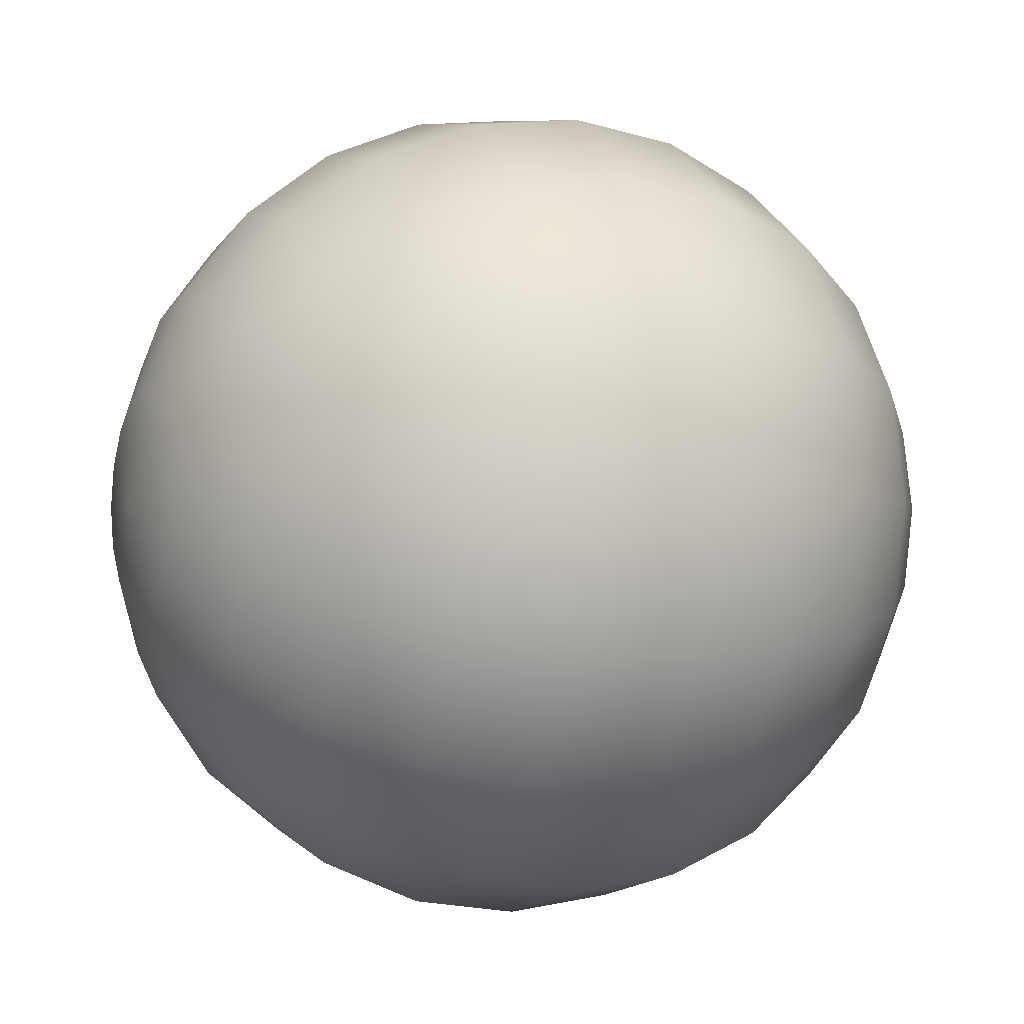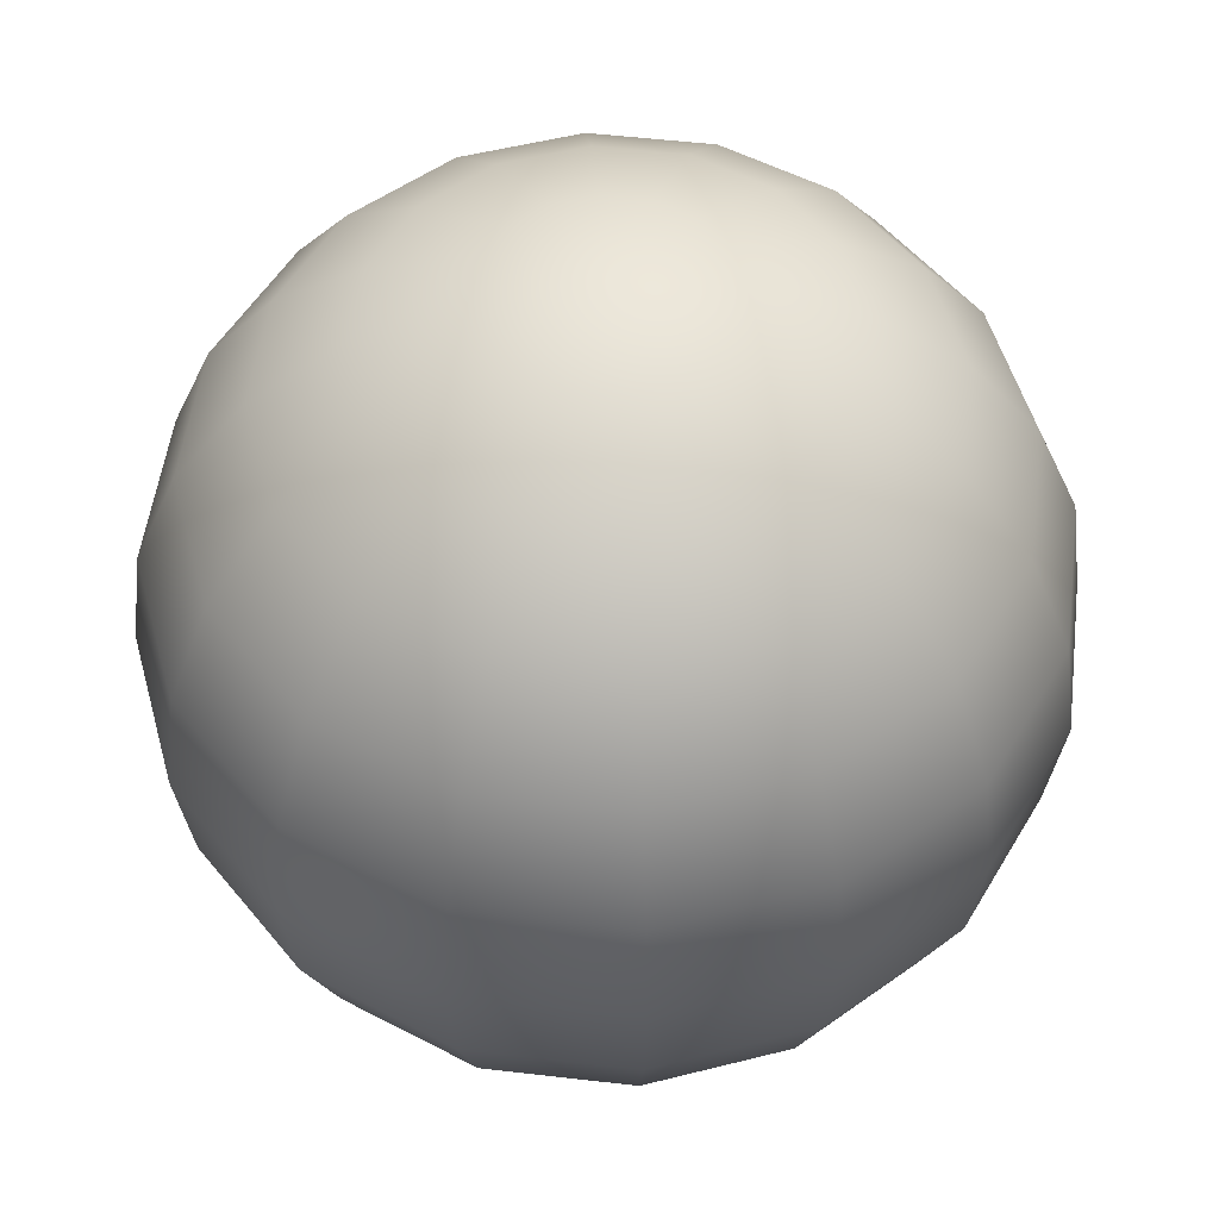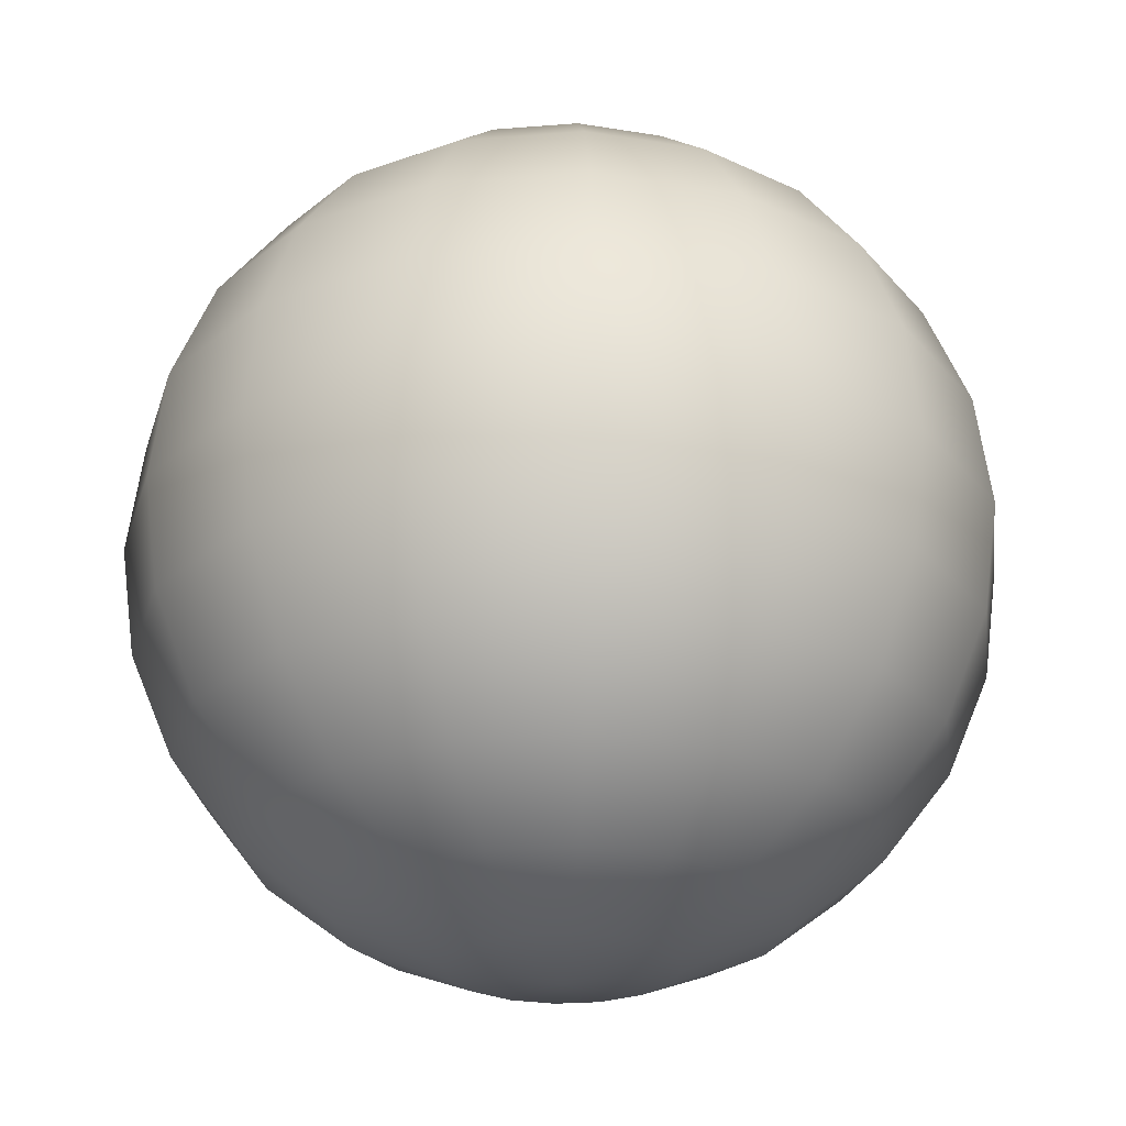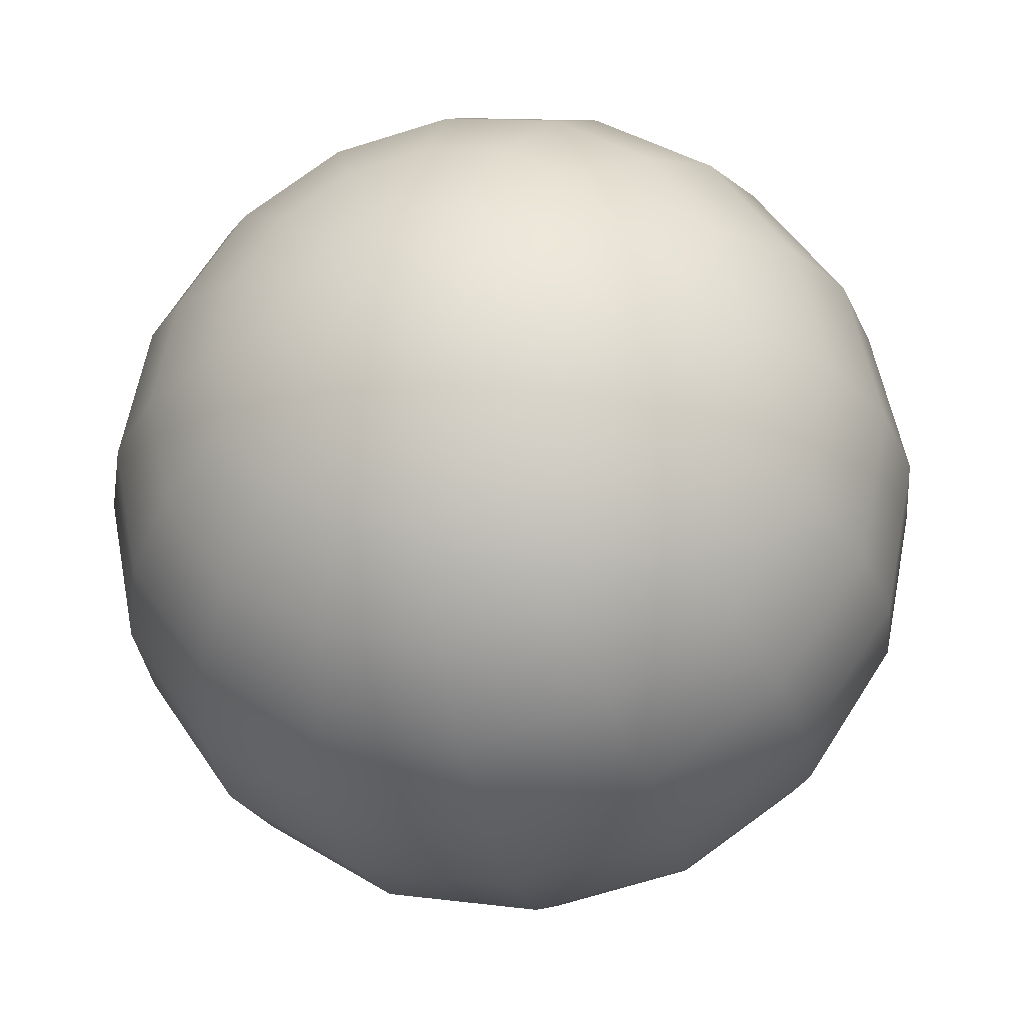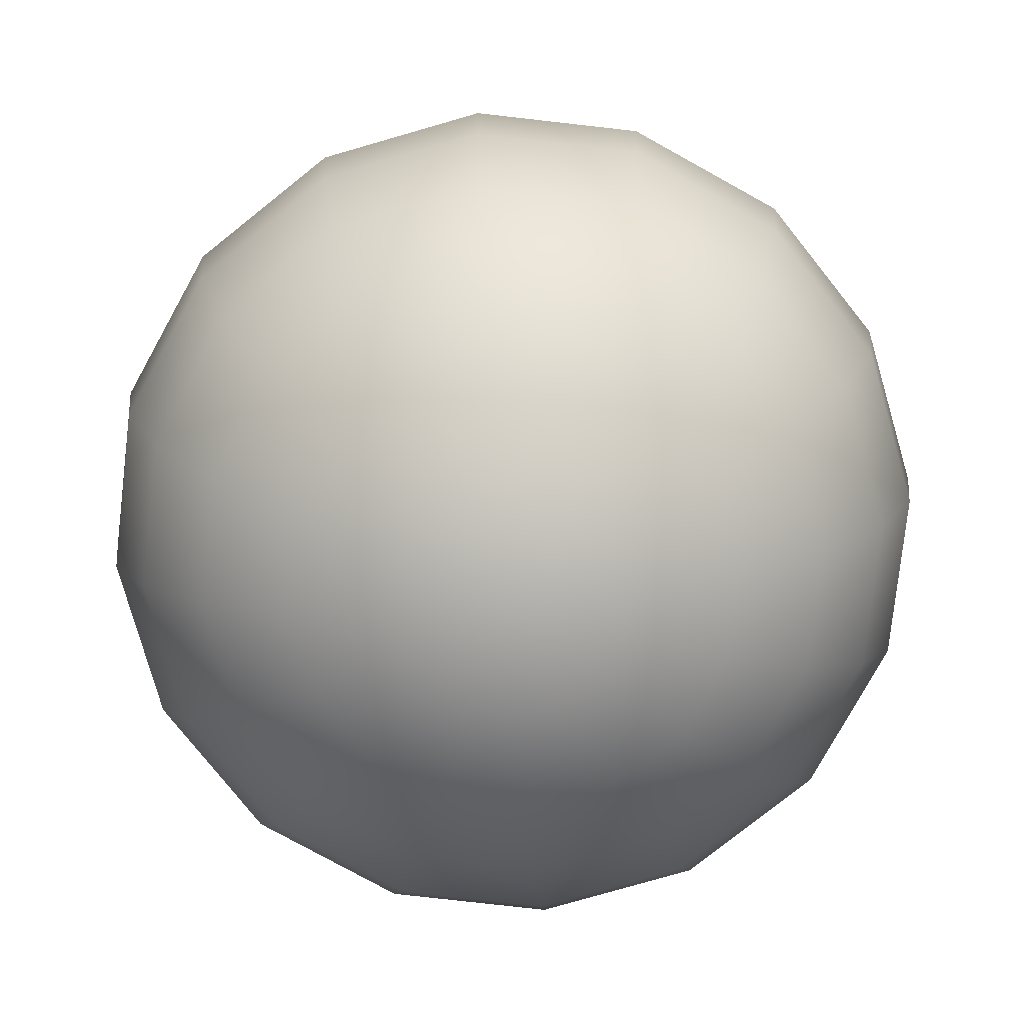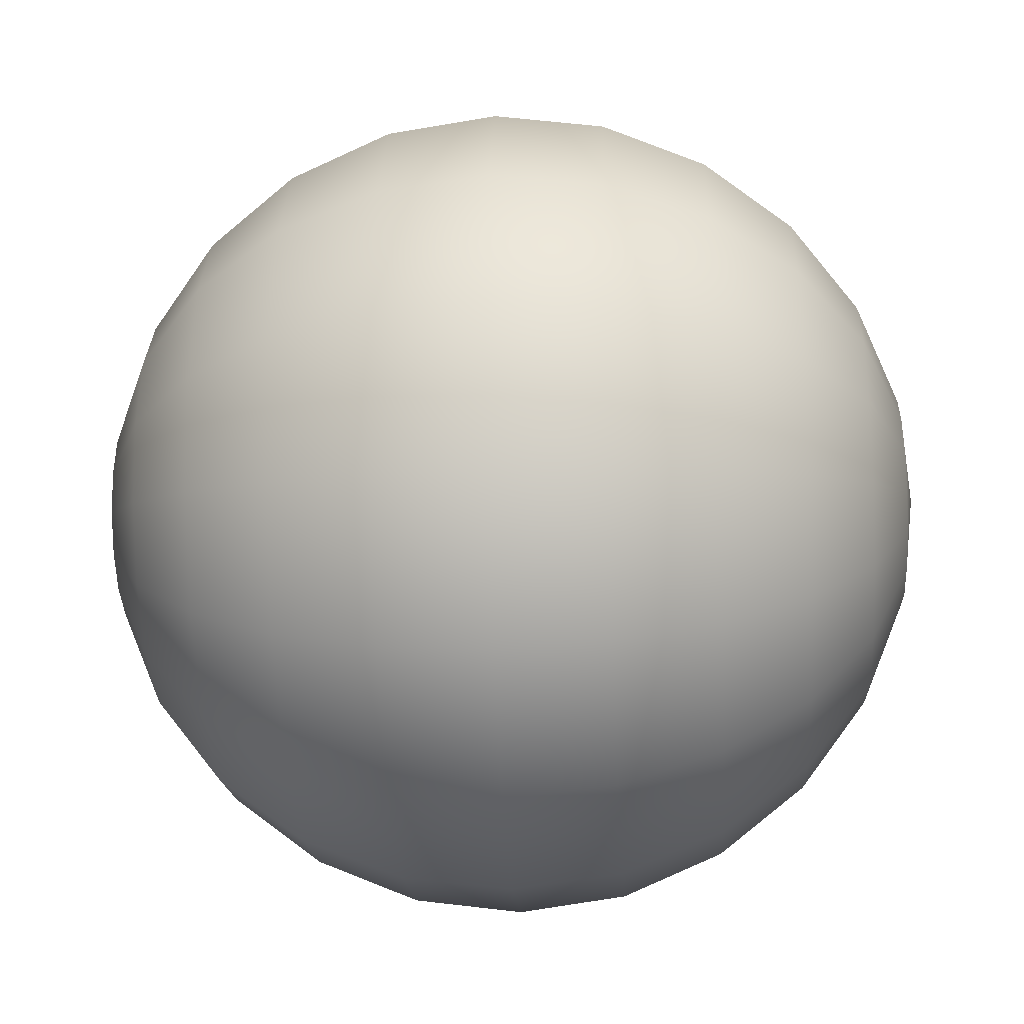
<metadata>
{"format":"obj","ext":"obj","renderer":"f3d","projection":"perspective","resolution":1024,"background":"white","views":[{"elev":-4.1,"azim":-114.8,"up":"+Z"},{"elev":51.9,"azim":130.9,"up":"+Y"},{"elev":-25.2,"azim":86.2,"up":"+Y"},{"elev":-29.4,"azim":-166.9,"up":"+Z"},{"elev":-78.1,"azim":-62.7,"up":"+Y"},{"elev":-27.7,"azim":93.3,"up":"+Z"}]}
</metadata>
<code>
o Sphere
v 0 0.9659 -0.2588
v 0 0.7071 -0.7071
v 0 0.5 -0.866
v 0 0.2588 -0.9659
v 0 -0 -1
v 0 -0.2588 -0.9659
v 0 -0.5 -0.866
v 0 -0.7071 -0.7071
v 0 -0.866 -0.5
v 0 -0.9659 -0.2588
v 0.09905 0.9659 -0.2391
v 0.1913 0.866 -0.4619
v 0.2706 0.7071 -0.6533
v 0.3314 0.5 -0.8001
v 0.3696 0.2588 -0.8924
v 0.3827 -0 -0.9239
v 0.3696 -0.2588 -0.8924
v 0.3314 -0.5 -0.8001
v 0.2706 -0.7071 -0.6533
v 0.1913 -0.866 -0.4619
v 0.09905 -0.9659 -0.2391
v 0.183 0.9659 -0.183
v 0.3536 0.866 -0.3536
v 0.5 0.7071 -0.5
v 0.6124 0.5 -0.6124
v 0.683 0.2588 -0.683
v 0.7071 -0 -0.7071
v 0.683 -0.2588 -0.683
v 0.6124 -0.5 -0.6124
v 0.5 -0.7071 -0.5
v 0.3536 -0.866 -0.3536
v 0.183 -0.9659 -0.183
v 0.2391 0.9659 -0.09905
v 0.4619 0.866 -0.1913
v 0.6533 0.7071 -0.2706
v 0.8001 0.5 -0.3314
v 0.8924 0.2588 -0.3696
v 0.9239 -0 -0.3827
v 0.8924 -0.2588 -0.3696
v 0.8001 -0.5 -0.3314
v 0.6533 -0.7071 -0.2706
v 0.4619 -0.866 -0.1913
v 0.2391 -0.9659 -0.09905
v 0.2588 0.9659 -0
v 0.5 0.866 -0
v 0.7071 0.7071 -0
v 0.866 0.5 -0
v 0.9659 0.2588 -0
v 1 0 0
v 0.9659 -0.2588 0
v 0.866 -0.5 0
v 0.7071 -0.7071 0
v 0.5 -0.866 0
v 0.2588 -0.9659 0
v 0.2391 0.9659 0.09905
v 0.4619 0.866 0.1913
v 0.6533 0.7071 0.2706
v 0.8001 0.5 0.3314
v 0.8924 0.2588 0.3696
v 0.9239 0 0.3827
v 0.8924 -0.2588 0.3696
v 0.8001 -0.5 0.3314
v 0.6533 -0.7071 0.2706
v 0.4619 -0.866 0.1913
v 0.2391 -0.9659 0.09905
v 0.183 0.9659 0.183
v 0.3536 0.866 0.3536
v 0.5 0.7071 0.5
v 0.6124 0.5 0.6124
v 0.683 0.2588 0.683
v 0.7071 0 0.7071
v 0.683 -0.2588 0.683
v 0.6124 -0.5 0.6124
v 0.5 -0.7071 0.5
v 0.3536 -0.866 0.3536
v 0.183 -0.9659 0.183
v 0.09905 0.9659 0.2391
v 0.1913 0.866 0.4619
v 0.2706 0.7071 0.6533
v 0.3314 0.5 0.8001
v 0.3696 0.2588 0.8924
v 0.3827 0 0.9239
v 0.3696 -0.2588 0.8924
v 0.3314 -0.5 0.8001
v 0.2706 -0.7071 0.6533
v 0.1913 -0.866 0.4619
v 0.09905 -0.9659 0.2391
v 0 0.9659 0.2588
v 0 0.866 0.5
v 0 0.7071 0.7071
v 0 0.5 0.866
v 0 0.2588 0.9659
v 0 0 1
v 0 -0.2588 0.9659
v 0 -0.5 0.866
v 0 -0.7071 0.7071
v 0 -0.866 0.5
v 0 -0.9659 0.2588
v 0 1 -0
v -0.09905 0.9659 0.2391
v -0.1913 0.866 0.4619
v -0.2706 0.7071 0.6533
v -0.3314 0.5 0.8001
v -0.3696 0.2588 0.8924
v -0.3827 0 0.9239
v -0.3696 -0.2588 0.8924
v -0.3314 -0.5 0.8001
v -0.2706 -0.7071 0.6533
v -0.1913 -0.866 0.4619
v -0.09905 -0.9659 0.2391
v -0.183 0.9659 0.183
v -0.3536 0.866 0.3536
v -0.5 0.7071 0.5
v -0.6124 0.5 0.6124
v -0.683 0.2588 0.683
v -0.7071 0 0.7071
v -0.683 -0.2588 0.683
v -0.6124 -0.5 0.6124
v -0.5 -0.7071 0.5
v -0.3536 -0.866 0.3536
v -0.183 -0.9659 0.183
v 0 -1 0
v -0.2391 0.9659 0.09905
v -0.4619 0.866 0.1913
v -0.6533 0.7071 0.2706
v -0.8001 0.5 0.3314
v -0.8924 0.2588 0.3696
v -0.9239 0 0.3827
v -0.8924 -0.2588 0.3696
v -0.8001 -0.5 0.3314
v -0.6533 -0.7071 0.2706
v -0.4619 -0.866 0.1913
v -0.2391 -0.9659 0.09905
v -0.2588 0.9659 -0
v -0.5 0.866 -0
v -0.7071 0.7071 -0
v -0.866 0.5 -0
v -0.9659 0.2588 -0
v -1 0 0
v -0.9659 -0.2588 0
v -0.866 -0.5 0
v -0.7071 -0.7071 0
v -0.5 -0.866 0
v -0.2588 -0.9659 0
v -0.2391 0.9659 -0.09905
v -0.4619 0.866 -0.1913
v -0.6533 0.7071 -0.2706
v -0.8001 0.5 -0.3314
v -0.8924 0.2588 -0.3696
v -0.9239 -0 -0.3827
v -0.8924 -0.2588 -0.3696
v -0.8001 -0.5 -0.3314
v -0.6533 -0.7071 -0.2706
v -0.4619 -0.866 -0.1913
v -0.2391 -0.9659 -0.09905
v -0.183 0.9659 -0.183
v -0.3536 0.866 -0.3536
v -0.5 0.7071 -0.5
v -0.6124 0.5 -0.6124
v -0.683 0.2588 -0.683
v -0.7071 -0 -0.7071
v -0.683 -0.2588 -0.683
v -0.6124 -0.5 -0.6124
v -0.5 -0.7071 -0.5
v -0.3536 -0.866 -0.3536
v -0.183 -0.9659 -0.183
v -0.09905 0.9659 -0.2391
v -0.1913 0.866 -0.4619
v -0.2706 0.7071 -0.6533
v -0.3314 0.5 -0.8001
v -0.3696 0.2588 -0.8924
v -0.3827 -0 -0.9239
v -0.3696 -0.2588 -0.8924
v -0.3314 -0.5 -0.8001
v -0.2706 -0.7071 -0.6533
v -0.1913 -0.866 -0.4619
v -0.09905 -0.9659 -0.2391
v 0 0.866 -0.5
f 122 10 21
f 178 1 11 12
f 8 7 18 19
f 5 4 15 16
f 2 178 12 13
f 9 8 19 20
f 6 5 16 17
f 3 2 13 14
f 10 9 20 21
f 1 99 11
f 7 6 17 18
f 4 3 14 15
f 17 16 27 28
f 14 13 24 25
f 21 20 31 32
f 11 99 22
f 18 17 28 29
f 15 14 25 26
f 122 21 32
f 12 11 22 23
f 19 18 29 30
f 16 15 26 27
f 13 12 23 24
f 20 19 30 31
f 30 29 40 41
f 27 26 37 38
f 24 23 34 35
f 31 30 41 42
f 28 27 38 39
f 25 24 35 36
f 32 31 42 43
f 22 99 33
f 29 28 39 40
f 26 25 36 37
f 122 32 43
f 23 22 33 34
f 33 99 44
f 40 39 50 51
f 37 36 47 48
f 122 43 54
f 34 33 44 45
f 41 40 51 52
f 38 37 48 49
f 35 34 45 46
f 42 41 52 53
f 39 38 49 50
f 36 35 46 47
f 43 42 53 54
f 53 52 63 64
f 50 49 60 61
f 47 46 57 58
f 54 53 64 65
f 44 99 55
f 51 50 61 62
f 48 47 58 59
f 122 54 65
f 45 44 55 56
f 52 51 62 63
f 49 48 59 60
f 46 45 56 57
f 56 55 66 67
f 63 62 73 74
f 60 59 70 71
f 57 56 67 68
f 64 63 74 75
f 61 60 71 72
f 58 57 68 69
f 65 64 75 76
f 55 99 66
f 62 61 72 73
f 59 58 69 70
f 122 65 76
f 76 75 86 87
f 66 99 77
f 73 72 83 84
f 70 69 80 81
f 122 76 87
f 67 66 77 78
f 74 73 84 85
f 71 70 81 82
f 68 67 78 79
f 75 74 85 86
f 72 71 82 83
f 69 68 79 80
f 79 78 89 90
f 86 85 96 97
f 83 82 93 94
f 80 79 90 91
f 87 86 97 98
f 77 99 88
f 84 83 94 95
f 81 80 91 92
f 122 87 98
f 78 77 88 89
f 85 84 95 96
f 82 81 92 93
f 122 98 110
f 89 88 100 101
f 96 95 107 108
f 93 92 104 105
f 90 89 101 102
f 97 96 108 109
f 94 93 105 106
f 91 90 102 103
f 98 97 109 110
f 88 99 100
f 95 94 106 107
f 92 91 103 104
f 103 102 113 114
f 110 109 120 121
f 100 99 111
f 107 106 117 118
f 104 103 114 115
f 122 110 121
f 101 100 111 112
f 108 107 118 119
f 105 104 115 116
f 102 101 112 113
f 109 108 119 120
f 106 105 116 117
f 113 112 124 125
f 120 119 131 132
f 117 116 128 129
f 114 113 125 126
f 121 120 132 133
f 111 99 123
f 118 117 129 130
f 115 114 126 127
f 122 121 133
f 112 111 123 124
f 119 118 130 131
f 116 115 127 128
f 127 126 137 138
f 122 133 144
f 124 123 134 135
f 131 130 141 142
f 128 127 138 139
f 125 124 135 136
f 132 131 142 143
f 129 128 139 140
f 126 125 136 137
f 133 132 143 144
f 123 99 134
f 130 129 140 141
f 137 136 147 148
f 144 143 154 155
f 134 99 145
f 141 140 151 152
f 138 137 148 149
f 122 144 155
f 135 134 145 146
f 142 141 152 153
f 139 138 149 150
f 136 135 146 147
f 143 142 153 154
f 140 139 150 151
f 150 149 160 161
f 147 146 157 158
f 154 153 164 165
f 151 150 161 162
f 148 147 158 159
f 155 154 165 166
f 145 99 156
f 152 151 162 163
f 149 148 159 160
f 122 155 166
f 146 145 156 157
f 153 152 163 164
f 160 159 170 171
f 122 166 177
f 157 156 167 168
f 164 163 174 175
f 161 160 171 172
f 158 157 168 169
f 165 164 175 176
f 162 161 172 173
f 159 158 169 170
f 166 165 176 177
f 156 99 167
f 163 162 173 174
f 173 172 5 6
f 170 169 2 3
f 177 176 9 10
f 167 99 1
f 174 173 6 7
f 171 170 3 4
f 122 177 10
f 168 167 1 178
f 175 174 7 8
f 172 171 4 5
f 169 168 178 2
f 176 175 8 9

</code>
